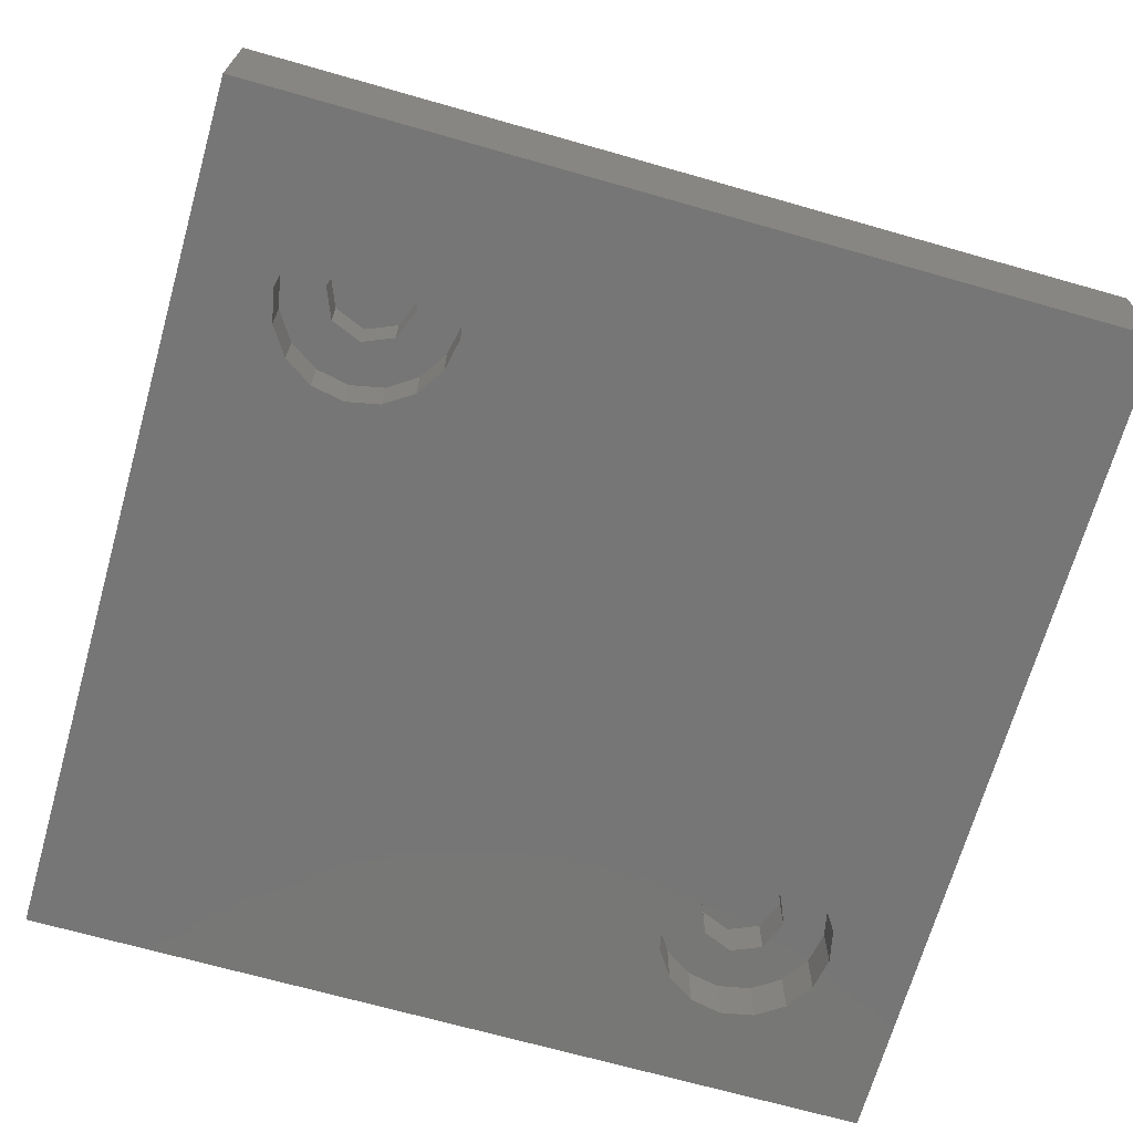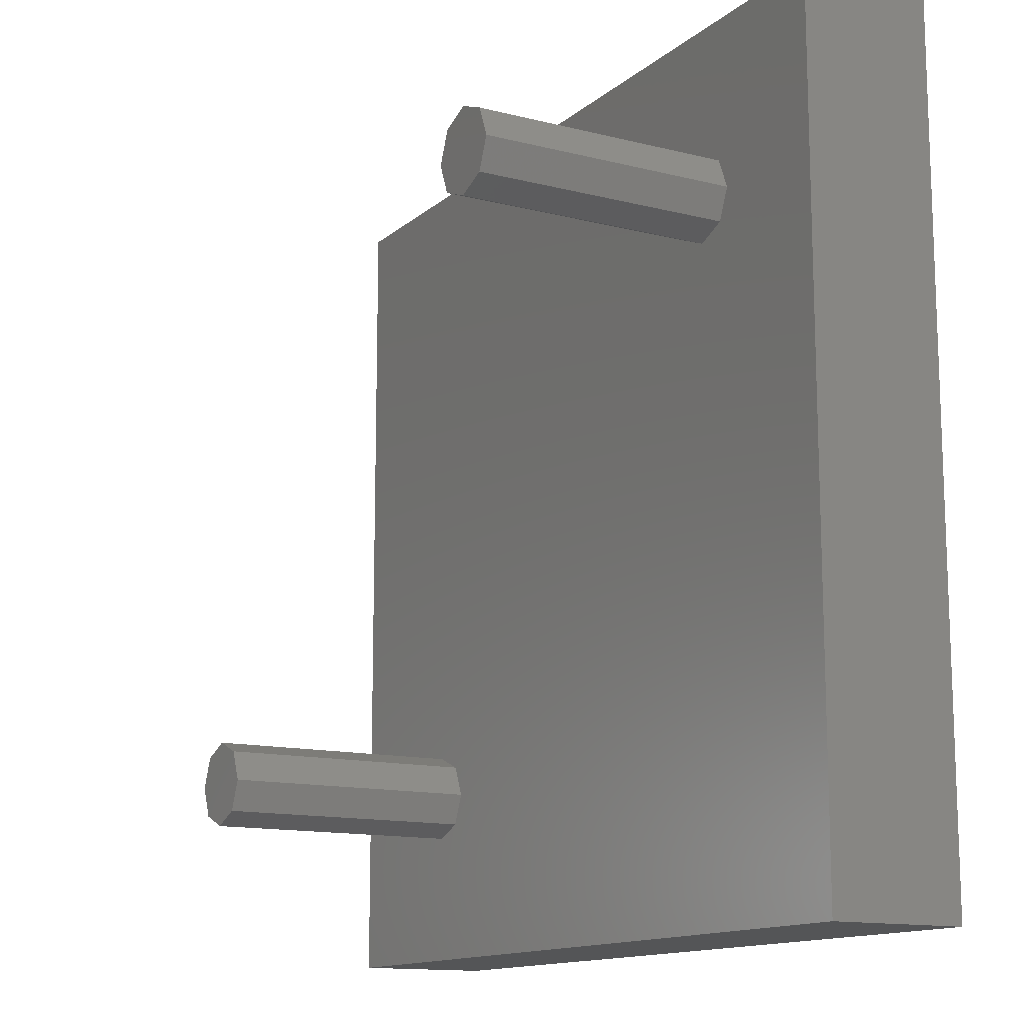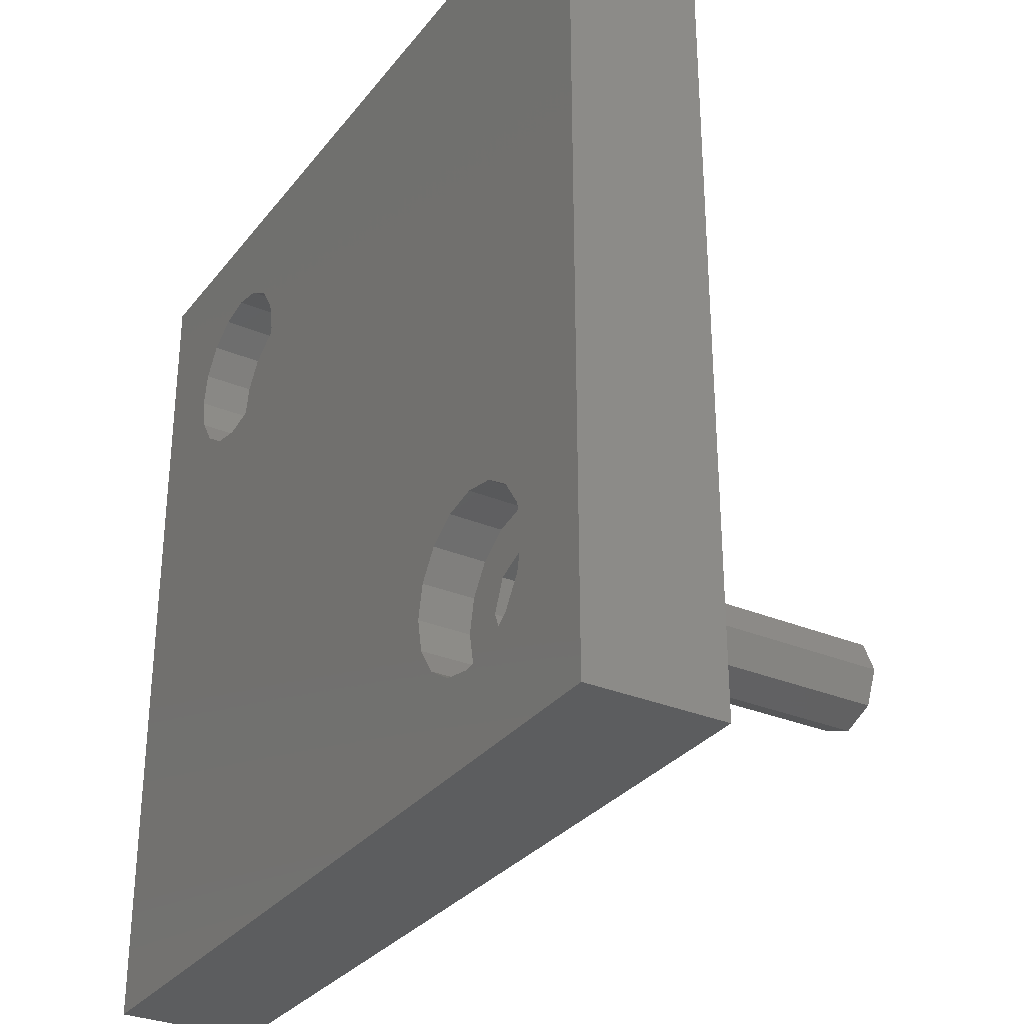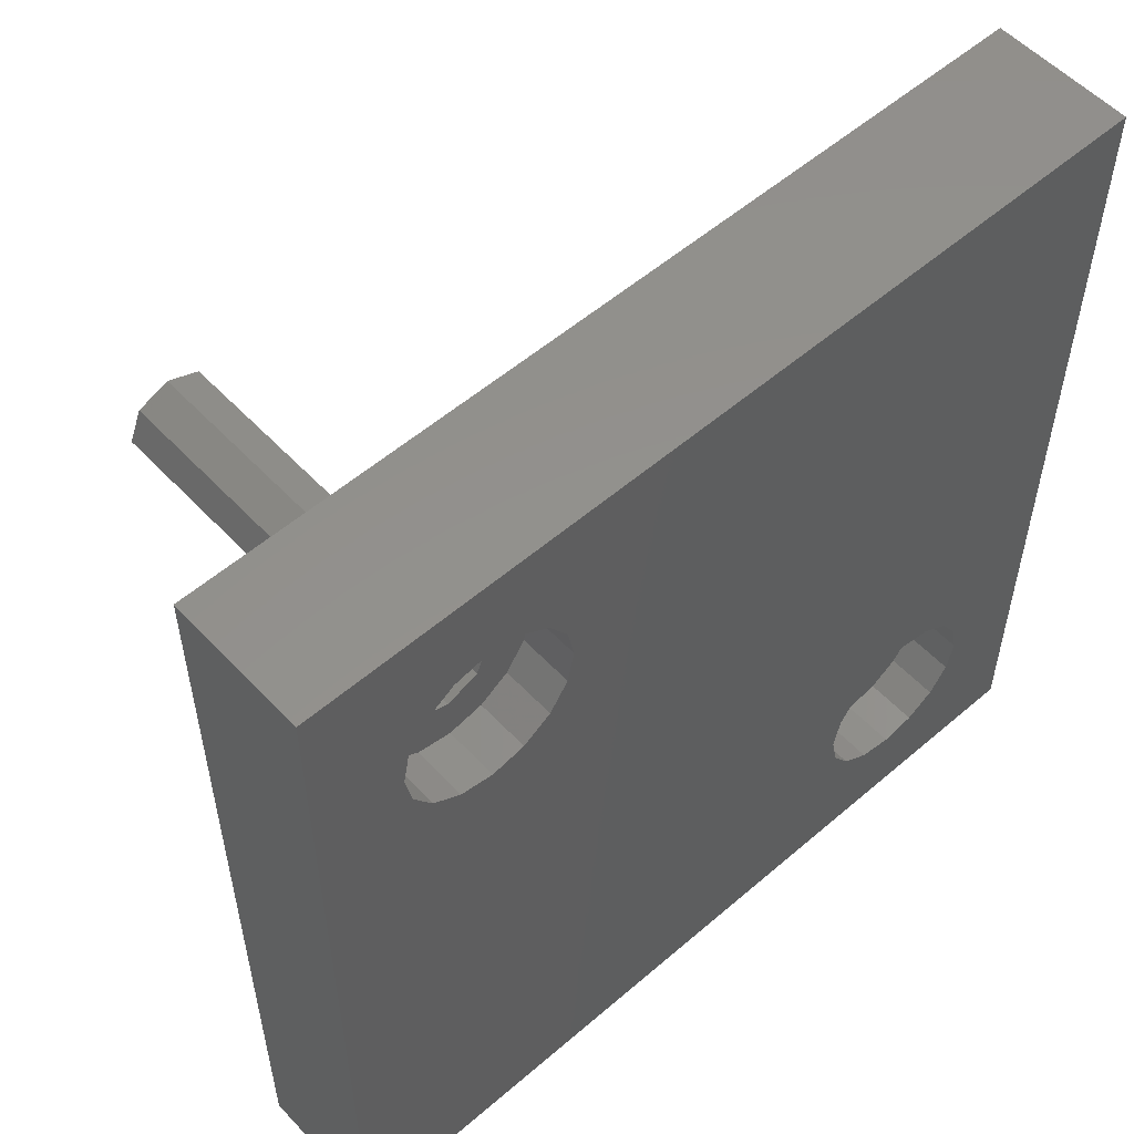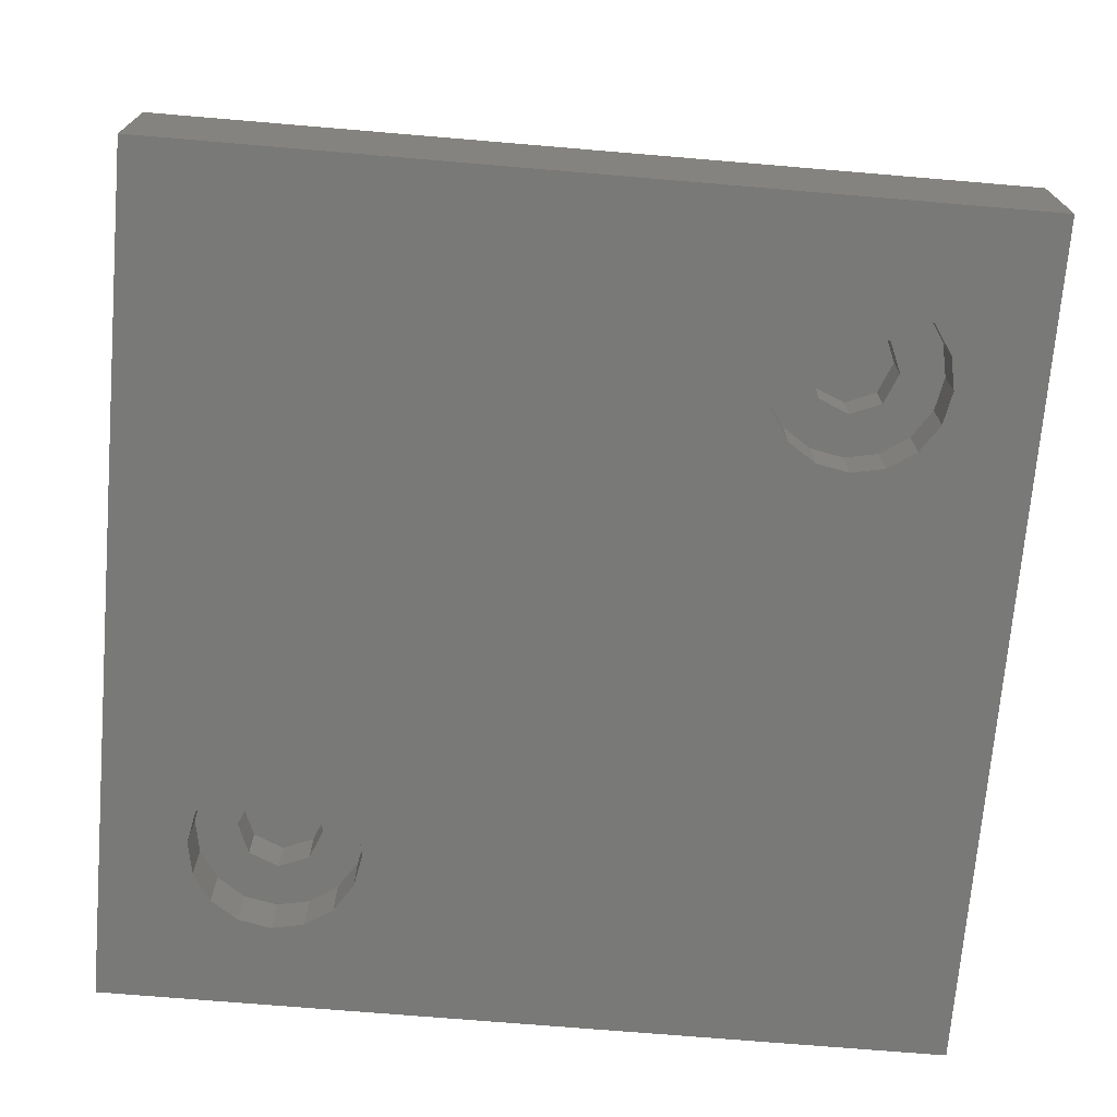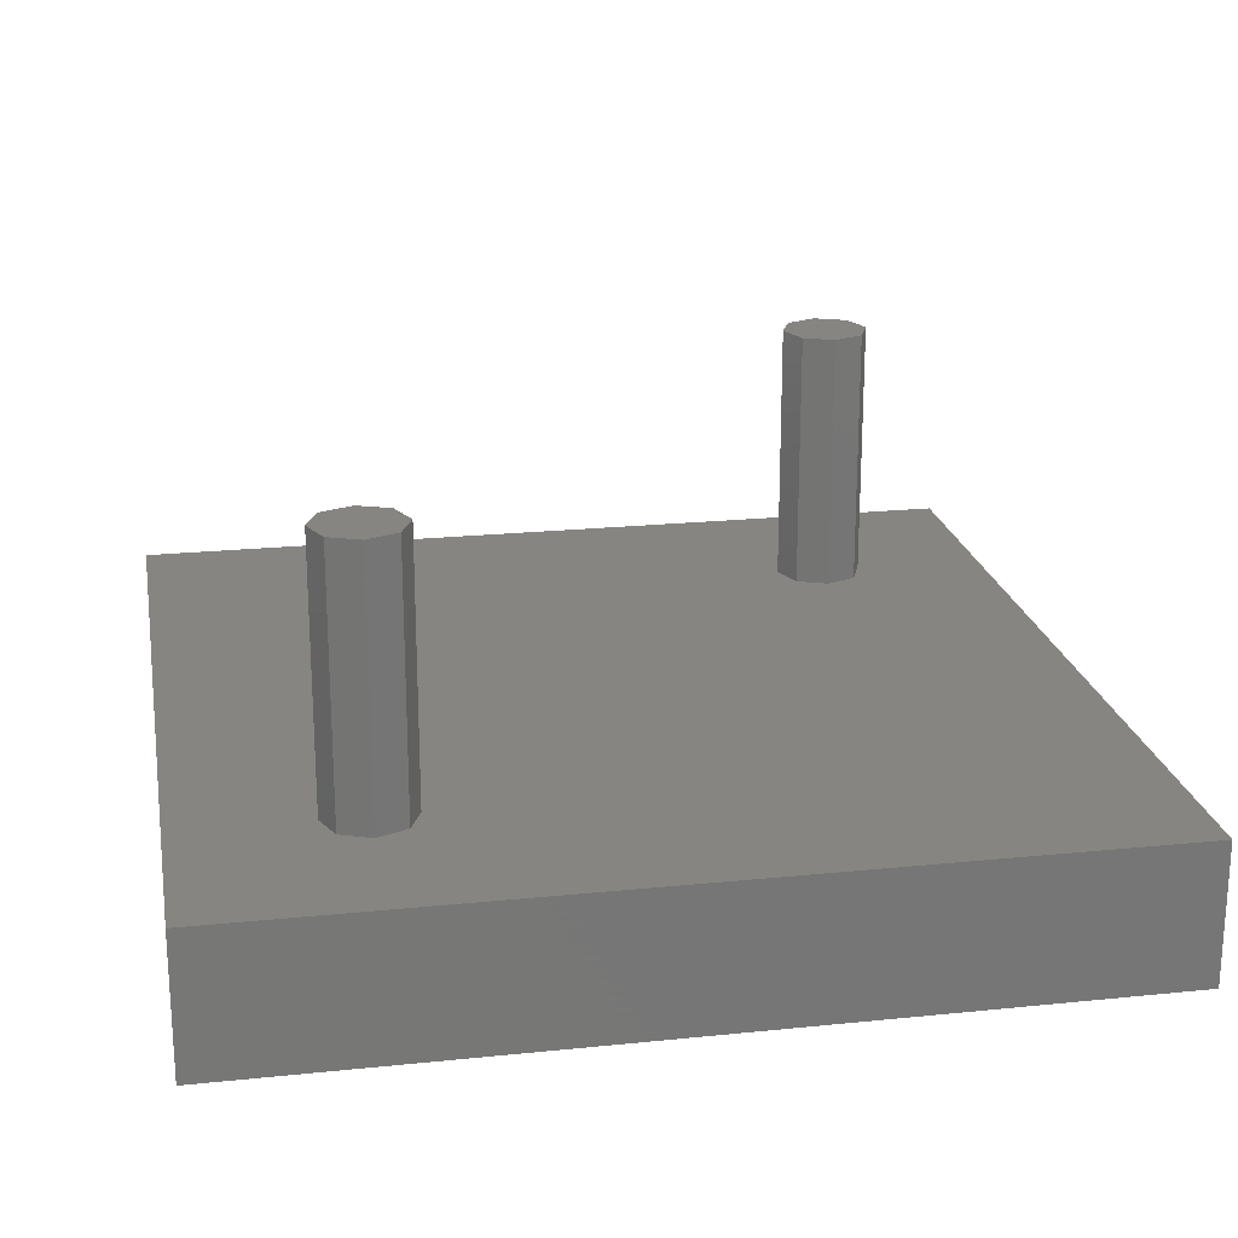
<metadata>
{"format":"stl","ext":"stl","renderer":"f3d","projection":"perspective","resolution":1024,"background":"white","views":[{"elev":-68.9,"azim":164.1,"up":"+Z"},{"elev":-13.4,"azim":60.3,"up":"+Y"},{"elev":-30.9,"azim":-121.0,"up":"+Y"},{"elev":55.0,"azim":137.8,"up":"+Y"},{"elev":-71.6,"azim":-94.8,"up":"+Z"},{"elev":21.0,"azim":-10.4,"up":"+Z"}]}
</metadata>
<code>
# stl→obj: 136 verts, 268 faces
v 25 -25 4
v 25 25 -4
v 25 25 4
v 25 -25 -4
v 16.77 13.23 4
v 17.5 15 4
v 16.77 16.77 4
v 15 17.5 4
v 13.23 16.77 4
v -25 25 4
v 12.5 15 4
v -13.23 -13.23 4
v -12.5 -15 4
v -15 -12.5 4
v -25 -25 4
v -16.77 -13.23 4
v 15 12.5 4
v 13.23 13.23 4
v -13.23 -16.77 4
v -15 -17.5 4
v -16.77 -16.77 4
v -17.5 -15 4
v 19.62 13.09 -4
v 20 15 -4
v 18.54 11.46 -4
v 16.91 10.38 -4
v 15 10 -4
v -10 -15 -4
v 13.09 10.38 -4
v -10.38 -13.09 -4
v 11.46 11.46 -4
v -11.46 -11.46 -4
v -10.38 -16.91 -4
v -11.46 -18.54 -4
v -13.09 -19.62 -4
v -25 -25 -4
v -19.62 -16.91 -4
v -20 -15 -4
v -18.54 -18.54 -4
v -16.91 -19.62 -4
v -15 -20 -4
v 19.62 16.91 -4
v 18.54 18.54 -4
v 16.91 19.62 -4
v 15 20 -4
v 13.09 19.62 -4
v 10.38 13.09 -4
v -13.09 -10.38 -4
v 10 15 -4
v -15 -10 -4
v -25 25 -4
v 10.38 16.91 -4
v -16.91 -10.38 -4
v -18.54 -11.46 -4
v -19.62 -13.09 -4
v 11.46 18.54 -4
v -16.91 -19.62 -1
v -15 -20 -1
v -13.09 -10.38 -1
v -15 -10 -1
v -10.38 -13.09 -1
v -10 -15 -1
v -18.54 -18.54 -1
v -19.62 -16.91 -1
v -20 -15 -1
v -19.62 -13.09 -1
v -13.09 -19.62 -1
v -11.46 -18.54 -1
v -10.38 -16.91 -1
v -18.54 -11.46 -1
v -11.46 -11.46 -1
v -16.91 -10.38 -1
v 18.54 18.54 -1
v 19.62 16.91 -1
v 20 15 -1
v 16.91 19.62 -1
v 19.62 13.09 -1
v 18.54 11.46 -1
v 15 20 -1
v 13.09 19.62 -1
v 10.38 16.91 -1
v 11.46 18.54 -1
v 10 15 -1
v 15 10 -1
v 16.91 10.38 -1
v 13.09 10.38 -1
v 10.38 13.09 -1
v 11.46 11.46 -1
v -17.5 -15 19
v -16.77 -16.77 19
v -15 -12.5 19
v -13.23 -13.23 19
v -12.5 -15 19
v -13.23 -16.77 19
v -15 -17.5 19
v -16.77 -13.23 19
v -12.5 -15 -1
v -13.23 -16.77 -1
v -13.23 -13.23 -1
v -15 -17.5 -1
v -16.77 -16.77 -1
v -15 -12.5 -1
v -16.77 -13.23 -1
v -17.5 -15 -1
v -16.77 -16.77 1.5
v -17.5 -15 1.5
v -13.23 -13.23 1.5
v -15 -12.5 1.5
v -12.5 -15 1.5
v -13.23 -16.77 1.5
v -15 -17.5 1.5
v -16.77 -13.23 1.5
v 12.5 15 19
v 13.23 13.23 19
v 15 17.5 19
v 16.77 16.77 19
v 17.5 15 19
v 16.77 13.23 19
v 15 12.5 19
v 13.23 16.77 19
v 17.5 15 -1
v 16.77 13.23 -1
v 16.77 16.77 -1
v 15 12.5 -1
v 13.23 13.23 -1
v 15 17.5 -1
v 13.23 16.77 -1
v 12.5 15 -1
v 13.23 13.23 1.5
v 12.5 15 1.5
v 16.77 16.77 1.5
v 15 17.5 1.5
v 17.5 15 1.5
v 16.77 13.23 1.5
v 15 12.5 1.5
v 13.23 16.77 1.5
f 1 2 3
f 2 1 4
f 5 3 6
f 3 7 6
f 3 8 7
f 3 9 8
f 10 11 9
f 11 12 13
f 11 14 12
f 11 10 14
f 15 16 10
f 14 10 16
f 10 9 3
f 3 5 1
f 17 1 5
f 13 17 18
f 13 18 11
f 17 13 1
f 19 1 13
f 15 19 20
f 19 15 1
f 21 15 20
f 22 15 21
f 16 15 22
f 23 2 4
f 2 23 24
f 4 25 23
f 4 26 25
f 4 27 26
f 28 27 4
f 27 28 29
f 29 30 31
f 32 31 30
f 29 28 30
f 4 33 28
f 4 34 33
f 4 35 34
f 36 35 4
f 37 36 38
f 39 36 37
f 40 36 39
f 41 36 40
f 35 36 41
f 42 2 24
f 43 2 42
f 44 2 43
f 45 2 44
f 46 2 45
f 31 32 47
f 48 47 32
f 47 48 49
f 50 49 48
f 49 51 52
f 49 50 51
f 51 50 53
f 51 53 54
f 36 55 38
f 46 51 2
f 56 51 46
f 52 51 56
f 55 51 54
f 51 55 36
f 36 10 51
f 10 36 15
f 2 10 3
f 10 2 51
f 36 1 15
f 1 36 4
f 41 57 58
f 57 41 40
f 50 59 60
f 59 50 48
f 28 61 30
f 61 28 62
f 63 37 64
f 37 63 39
f 65 55 66
f 55 65 38
f 40 63 57
f 63 40 39
f 34 67 68
f 67 34 35
f 33 62 28
f 62 33 69
f 66 54 70
f 54 66 55
f 30 71 32
f 71 30 61
f 48 71 59
f 71 48 32
f 54 72 70
f 72 54 53
f 35 58 67
f 58 35 41
f 53 60 72
f 60 53 50
f 34 69 33
f 69 34 68
f 64 38 65
f 38 64 37
f 42 73 43
f 73 42 74
f 24 74 42
f 74 24 75
f 44 73 76
f 73 44 43
f 25 77 23
f 77 25 78
f 46 79 80
f 79 46 45
f 81 56 82
f 56 81 52
f 83 52 81
f 52 83 49
f 26 84 85
f 84 26 27
f 27 86 84
f 86 27 29
f 87 49 83
f 49 87 47
f 45 76 79
f 76 45 44
f 23 75 24
f 75 23 77
f 25 85 78
f 85 25 26
f 88 47 87
f 47 88 31
f 56 80 82
f 80 56 46
f 29 88 86
f 88 29 31
f 21 89 22
f 89 21 90
f 12 91 92
f 91 12 14
f 93 12 92
f 12 93 13
f 94 13 93
f 13 94 19
f 21 95 90
f 95 21 20
f 22 96 16
f 96 22 89
f 20 94 95
f 94 20 19
f 92 94 93
f 91 94 92
f 91 95 94
f 96 95 91
f 96 90 95
f 90 96 89
f 14 96 91
f 96 14 16
f 97 62 69
f 98 69 68
f 62 97 61
f 99 61 97
f 98 68 67
f 69 98 97
f 100 67 58
f 67 100 98
f 57 100 58
f 100 57 101
f 63 101 57
f 64 101 63
f 61 99 71
f 71 99 59
f 102 59 99
f 102 60 59
f 72 102 103
f 102 72 60
f 66 103 104
f 101 64 104
f 103 70 72
f 65 104 64
f 103 66 70
f 104 65 66
f 105 104 106
f 104 105 101
f 102 107 108
f 107 102 99
f 97 107 99
f 107 97 109
f 98 109 97
f 109 98 110
f 100 105 111
f 105 100 101
f 103 108 112
f 108 103 102
f 106 103 112
f 103 106 104
f 98 111 110
f 111 98 100
f 110 107 109
f 111 107 110
f 111 108 107
f 105 108 111
f 105 112 108
f 112 105 106
f 18 113 11
f 113 18 114
f 7 115 116
f 115 7 8
f 117 7 116
f 7 117 6
f 118 6 117
f 6 118 5
f 18 119 114
f 119 18 17
f 11 120 9
f 120 11 113
f 17 118 119
f 118 17 5
f 116 118 117
f 115 118 116
f 115 119 118
f 120 119 115
f 120 114 119
f 114 120 113
f 8 120 115
f 120 8 9
f 121 75 77
f 122 77 78
f 75 121 74
f 123 74 121
f 122 78 85
f 77 122 121
f 124 85 84
f 85 124 122
f 86 124 84
f 124 86 125
f 88 125 86
f 87 125 88
f 74 123 73
f 73 123 76
f 126 76 123
f 126 79 76
f 80 126 127
f 126 80 79
f 81 127 128
f 125 87 128
f 127 82 80
f 83 128 87
f 127 81 82
f 128 83 81
f 129 128 130
f 128 129 125
f 126 131 132
f 131 126 123
f 121 131 123
f 131 121 133
f 122 133 121
f 133 122 134
f 124 129 135
f 129 124 125
f 127 132 136
f 132 127 126
f 130 127 136
f 127 130 128
f 122 135 134
f 135 122 124
f 134 131 133
f 135 131 134
f 135 132 131
f 129 132 135
f 129 136 132
f 136 129 130

</code>
